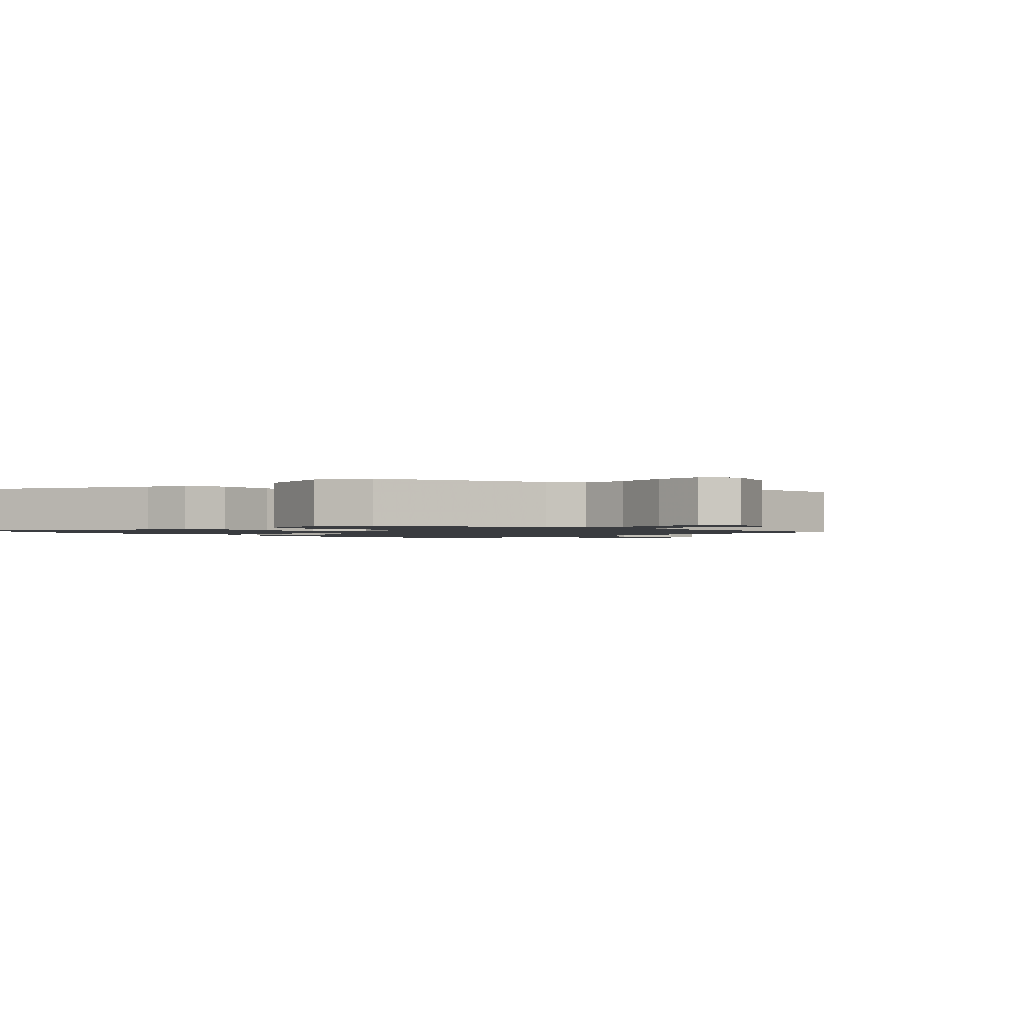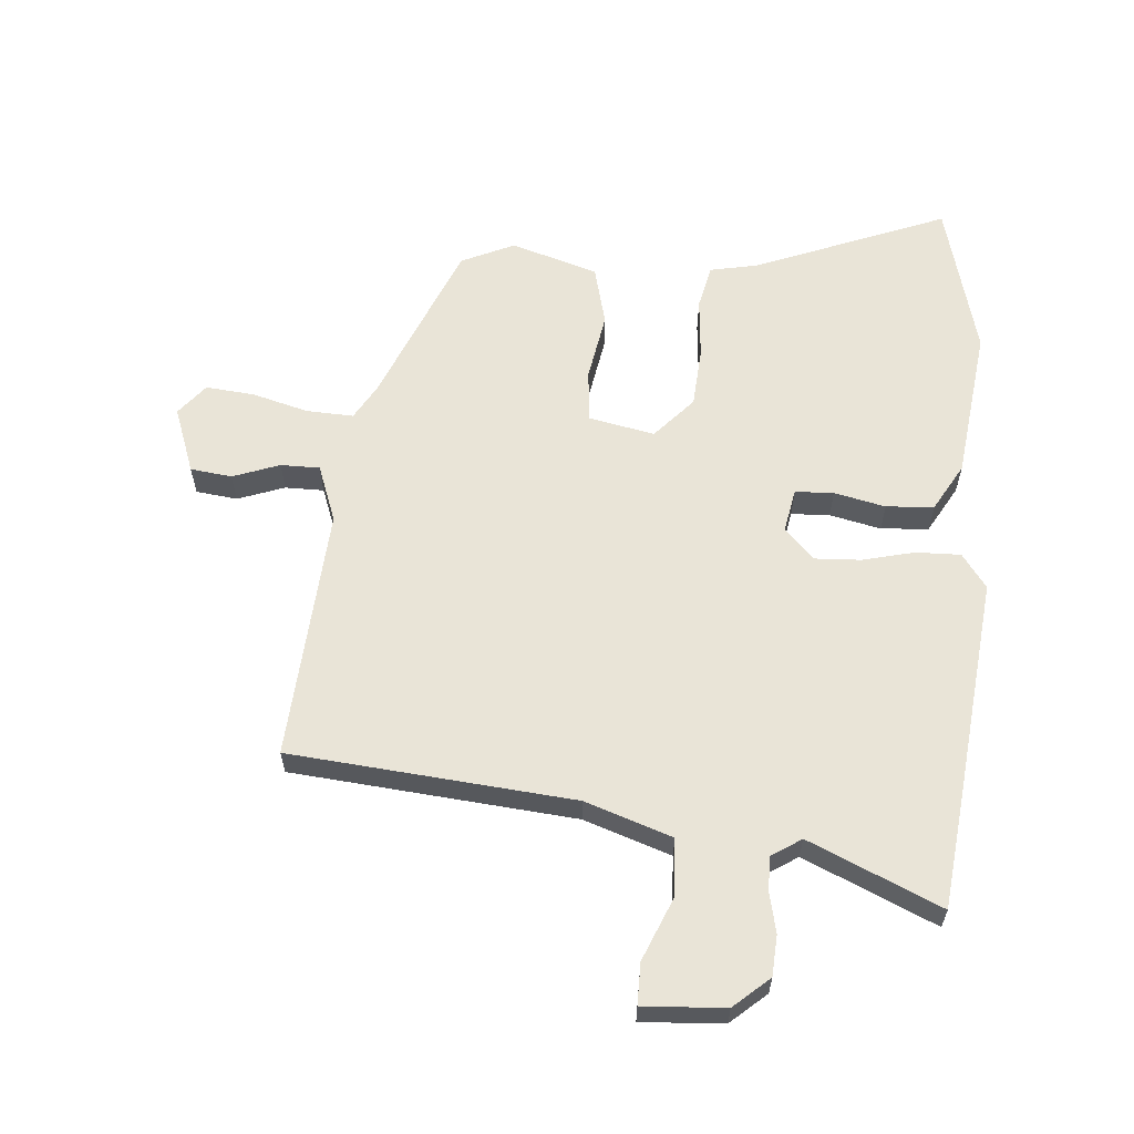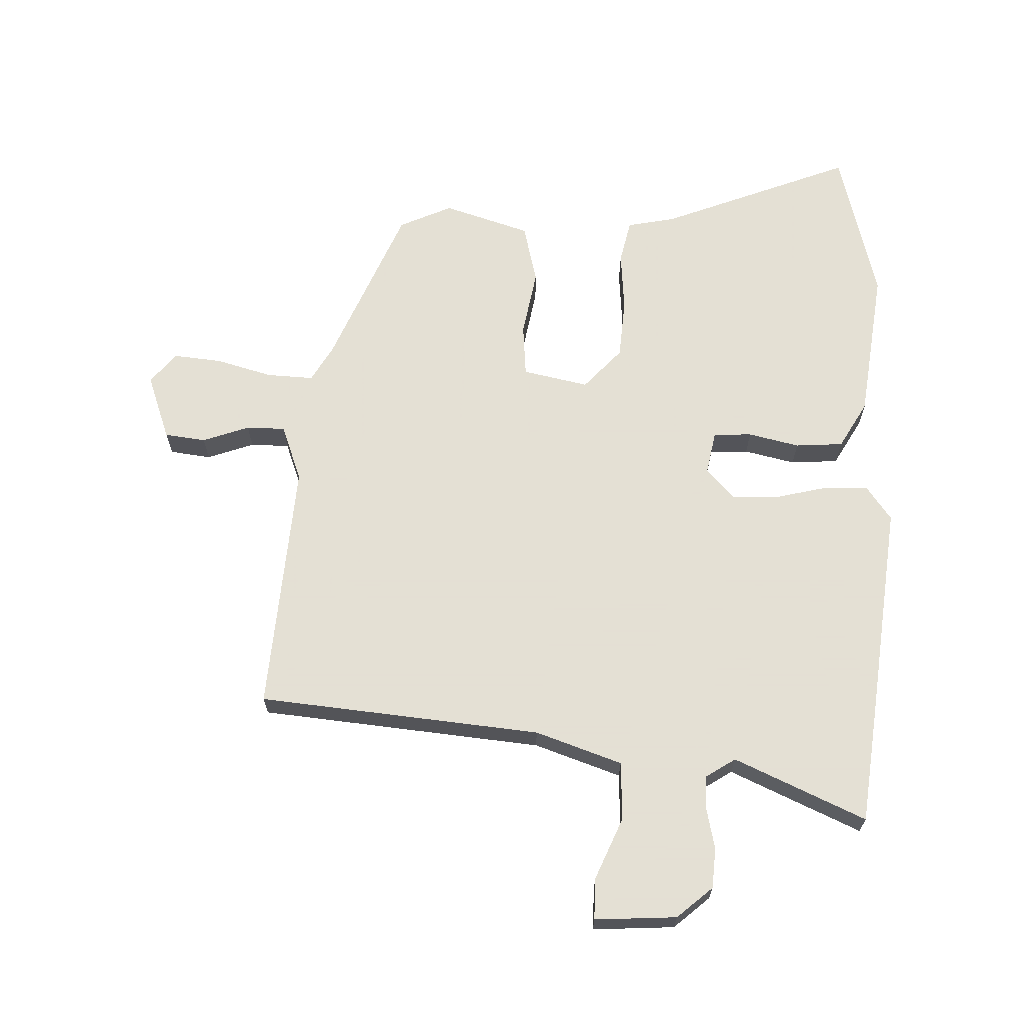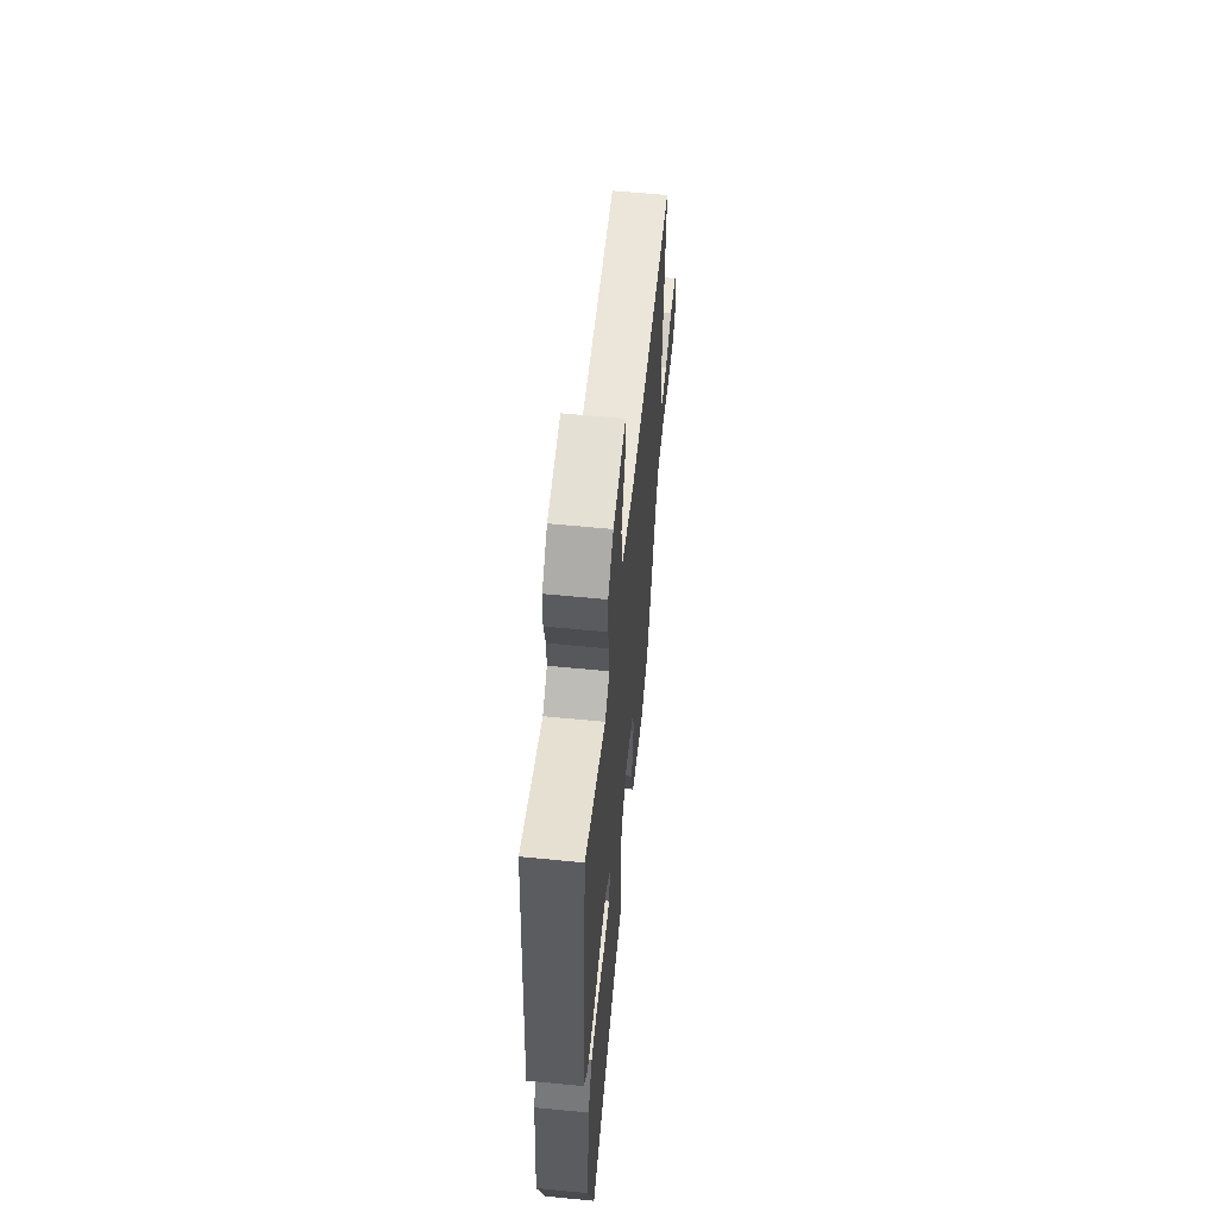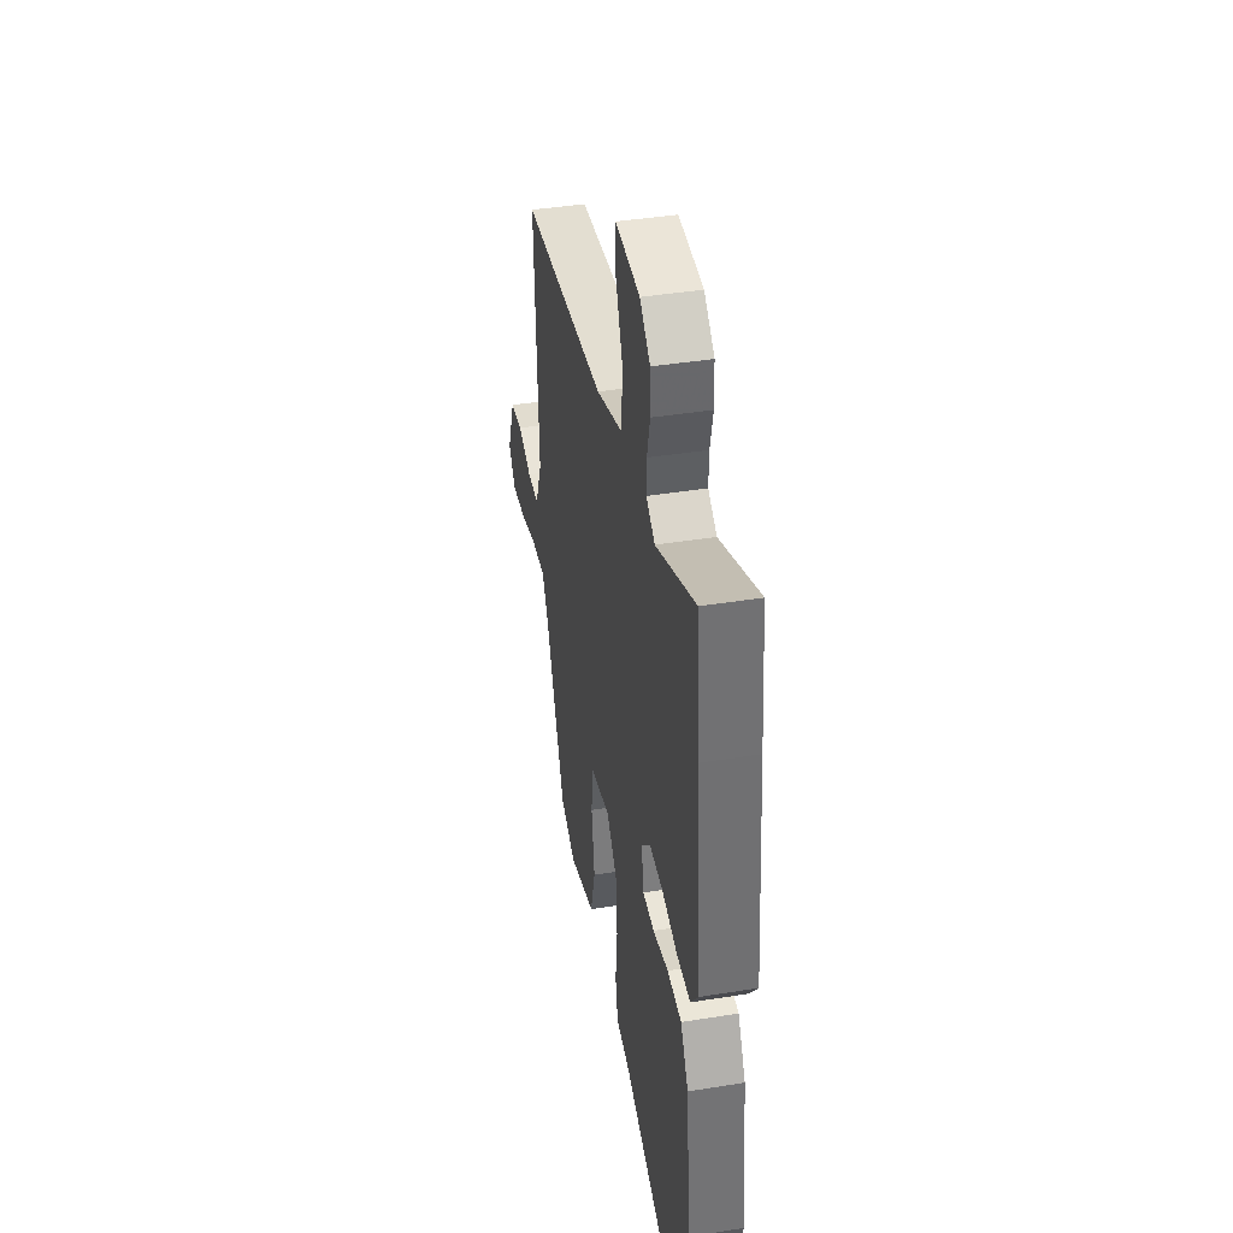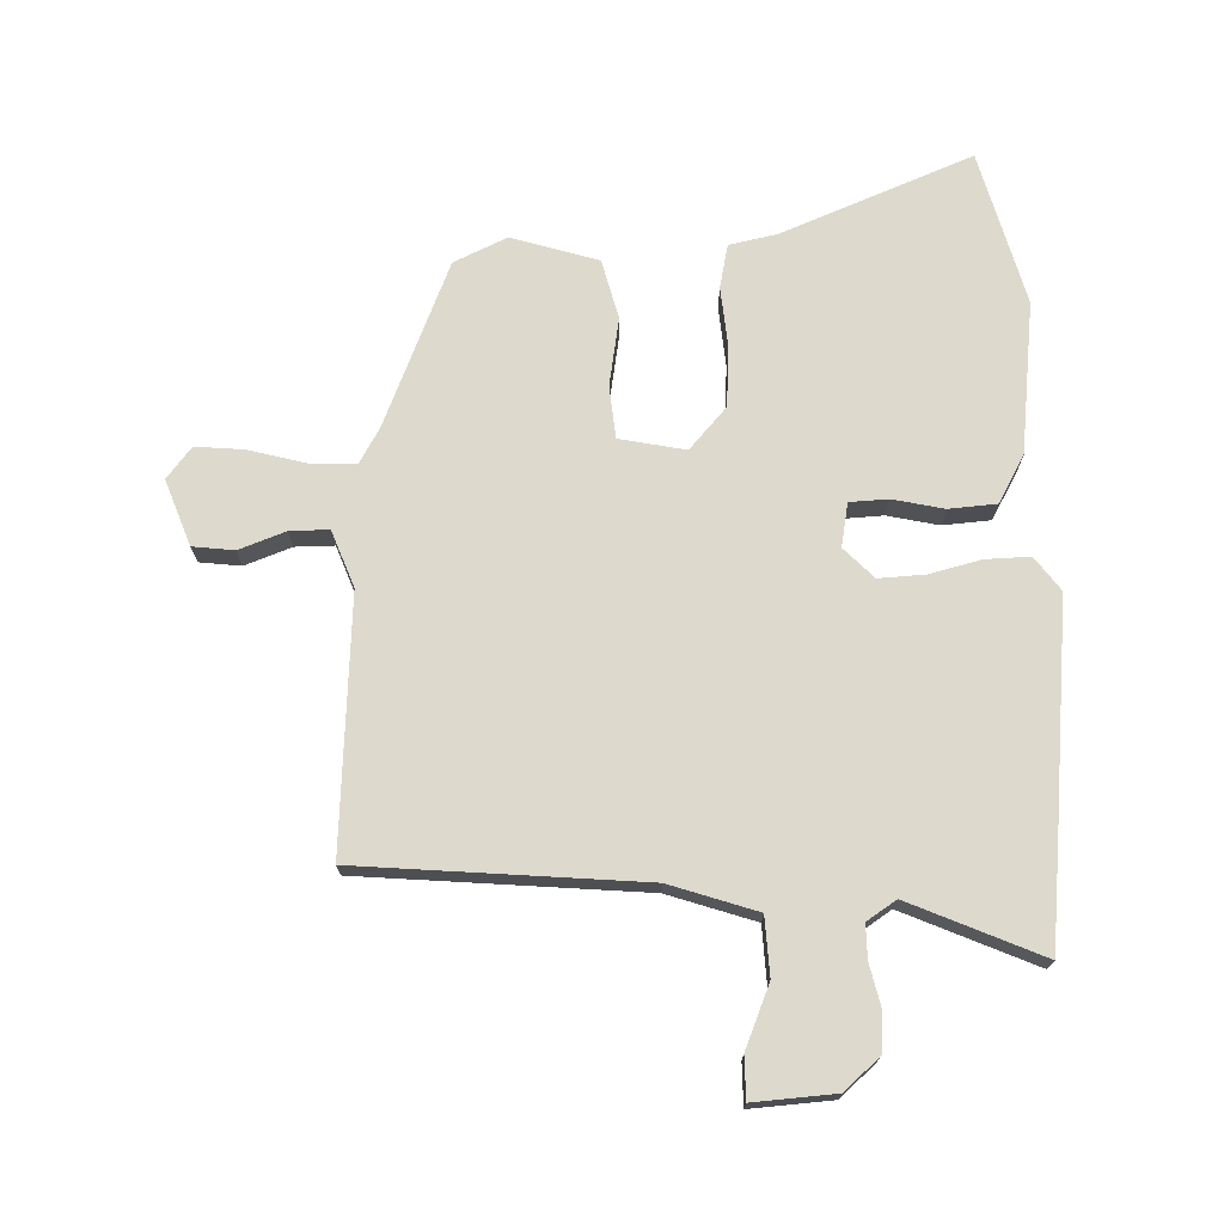
<metadata>
{"format":"obj","ext":"obj","renderer":"f3d","projection":"perspective","resolution":1024,"background":"white","views":[{"elev":-1.5,"azim":-136.7,"up":"+Y"},{"elev":60.9,"azim":5.7,"up":"+Y"},{"elev":66.2,"azim":3.2,"up":"+Y"},{"elev":60.4,"azim":95.7,"up":"+Z"},{"elev":40.6,"azim":78.8,"up":"+Z"},{"elev":71.9,"azim":-0.9,"up":"+Y"}]}
</metadata>
<code>
v 0.524 0.07 -0.415
v 0.454 0.07 -0.664
v 0.147 0.07 -0.535
v 0.07 0.07 -0.518
v 0.056 0.07 -0.447
v 0.066 0.07 -0.349
v 0.061 0.07 -0.252
v 0.002 0.07 -0.184
v -0.105 0.07 -0.204
v -0.114 0.07 -0.289
v -0.097 0.07 -0.399
v -0.123 0.07 -0.495
v -0.264 0.07 -0.536
v -0.349 0.07 -0.495
v -0.454 0.07 -0.228
v -0.486 0.07 -0.17
v -0.562 0.07 -0.172
v -0.653 0.07 -0.195
v -0.732 0.07 -0.201
v -0.771 0.07 -0.15
v -0.73 0.07 -0.044
v -0.663 0.07 -0.037
v -0.588 0.07 -0.066
v -0.525 0.07 -0.067
v -0.489 0.07 0.024
v -0.509 0.07 0.434
v -0.051 0.07 0.467
v 0.09 0.07 0.512
v 0.096 0.07 0.606
v 0.056 0.07 0.707
v 0.057 0.07 0.774
v 0.189 0.07 0.763
v 0.245 0.07 0.712
v 0.248 0.07 0.647
v 0.232 0.07 0.581
v 0.231 0.07 0.527
v 0.278 0.07 0.495
v 0.492 0.07 0.585
v 0.511 0.07 0.382
v 0.541 0.07 0.045
v 0.5 0.07 -0.009
v 0.428 0.07 -0.006
v 0.345 0.07 0.016
v 0.27 0.07 0.021
v 0.222 0.07 -0.027
v 0.234 0.07 -0.098
v 0.296 0.07 -0.102
v 0.379 0.07 -0.085
v 0.456 0.07 -0.092
v 0.498 0.07 -0.169
v 0.524 0 -0.415
v 0.454 0 -0.664
v 0.147 0 -0.535
v 0.07 0 -0.518
v 0.056 0 -0.447
v 0.066 0 -0.349
v 0.061 0 -0.252
v 0.002 0 -0.184
v -0.105 0 -0.204
v -0.114 0 -0.289
v -0.097 0 -0.399
v -0.123 0 -0.495
v -0.264 0 -0.536
v -0.349 0 -0.495
v -0.454 0 -0.228
v -0.486 0 -0.17
v -0.562 0 -0.172
v -0.653 0 -0.195
v -0.732 0 -0.201
v -0.771 0 -0.15
v -0.73 0 -0.044
v -0.663 0 -0.037
v -0.588 0 -0.066
v -0.525 0 -0.067
v -0.489 0 0.024
v -0.509 0 0.434
v -0.051 0 0.467
v 0.09 0 0.512
v 0.096 0 0.606
v 0.056 0 0.707
v 0.057 0 0.774
v 0.189 0 0.763
v 0.245 0 0.712
v 0.248 0 0.647
v 0.232 0 0.581
v 0.231 0 0.527
v 0.278 0 0.495
v 0.492 0 0.585
v 0.511 0 0.382
v 0.541 0 0.045
v 0.5 0 -0.009
v 0.428 0 -0.006
v 0.345 0 0.016
v 0.27 0 0.021
v 0.222 0 -0.027
v 0.234 0 -0.098
v 0.296 0 -0.102
v 0.379 0 -0.085
v 0.456 0 -0.092
v 0.498 0 -0.169
f 1 2 3
f 50 1 3
f 49 50 3
f 48 49 3
f 47 48 3
f 4 5 6
f 3 4 6
f 47 3 6
f 46 47 6
f 45 46 6 7
f 41 42 43
f 40 41 43
f 39 40 43
f 38 39 43
f 37 38 43
f 36 37 43 44
f 33 34 35
f 32 33 35
f 31 32 35
f 30 31 35
f 29 30 35
f 28 29 35 36
f 36 44 45
f 28 36 45
f 27 28 45
f 21 22 23
f 20 21 23
f 19 20 23
f 18 19 23
f 17 18 23
f 16 17 23 24
f 15 16 24 25
f 15 25 26
f 14 15 26
f 13 14 26
f 12 13 26
f 11 12 26
f 10 11 26
f 45 7 8
f 27 45 8
f 26 27 8
f 9 10 26
f 8 9 26
f 53 52 51
f 53 51 100
f 53 100 99
f 53 99 98
f 53 98 97
f 56 55 54
f 56 54 53
f 56 53 97
f 56 97 96
f 57 56 96 95
f 93 92 91
f 93 91 90
f 93 90 89
f 93 89 88
f 93 88 87
f 94 93 87 86
f 85 84 83
f 85 83 82
f 85 82 81
f 85 81 80
f 85 80 79
f 86 85 79 78
f 95 94 86
f 95 86 78
f 95 78 77
f 73 72 71
f 73 71 70
f 73 70 69
f 73 69 68
f 73 68 67
f 74 73 67 66
f 75 74 66 65
f 76 75 65
f 76 65 64
f 76 64 63
f 76 63 62
f 76 62 61
f 76 61 60
f 58 57 95
f 58 95 77
f 58 77 76
f 76 60 59
f 76 59 58
f 1 51 52 2
f 2 52 53 3
f 3 53 54 4
f 4 54 55 5
f 5 55 56 6
f 6 56 57 7
f 7 57 58 8
f 8 58 59 9
f 9 59 60 10
f 10 60 61 11
f 11 61 62 12
f 12 62 63 13
f 13 63 64 14
f 14 64 65 15
f 15 65 66 16
f 16 66 67 17
f 17 67 68 18
f 18 68 69 19
f 19 69 70 20
f 20 70 71 21
f 21 71 72 22
f 22 72 73 23
f 23 73 74 24
f 24 74 75 25
f 25 75 76 26
f 26 76 77 27
f 27 77 78 28
f 28 78 79 29
f 29 79 80 30
f 30 80 81 31
f 31 81 82 32
f 32 82 83 33
f 33 83 84 34
f 34 84 85 35
f 35 85 86 36
f 36 86 87 37
f 37 87 88 38
f 38 88 89 39
f 39 89 90 40
f 40 90 91 41
f 41 91 92 42
f 42 92 93 43
f 43 93 94 44
f 44 94 95 45
f 45 95 96 46
f 46 96 97 47
f 47 97 98 48
f 48 98 99 49
f 49 99 100 50
f 50 100 51 1

</code>
